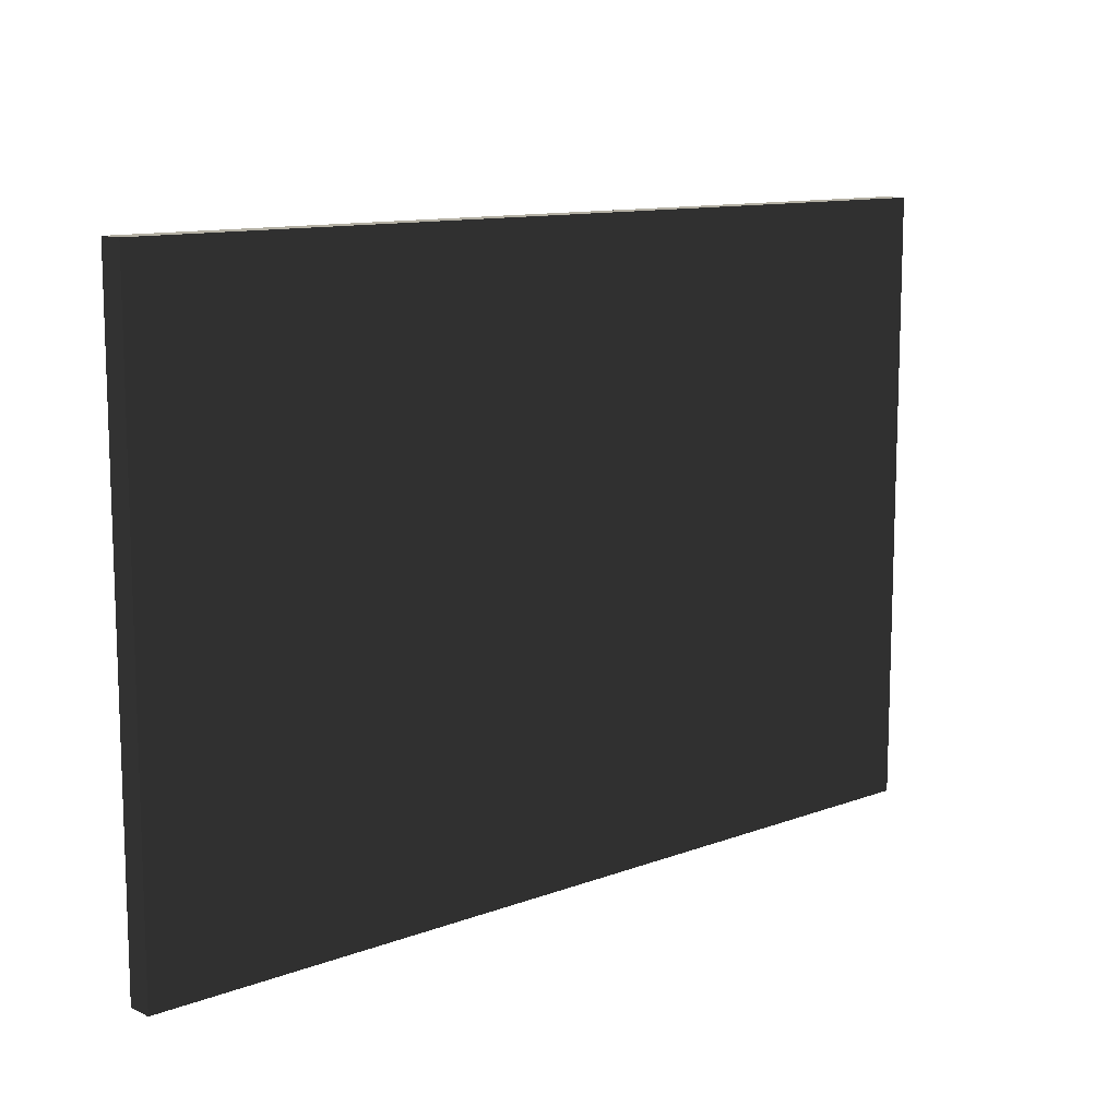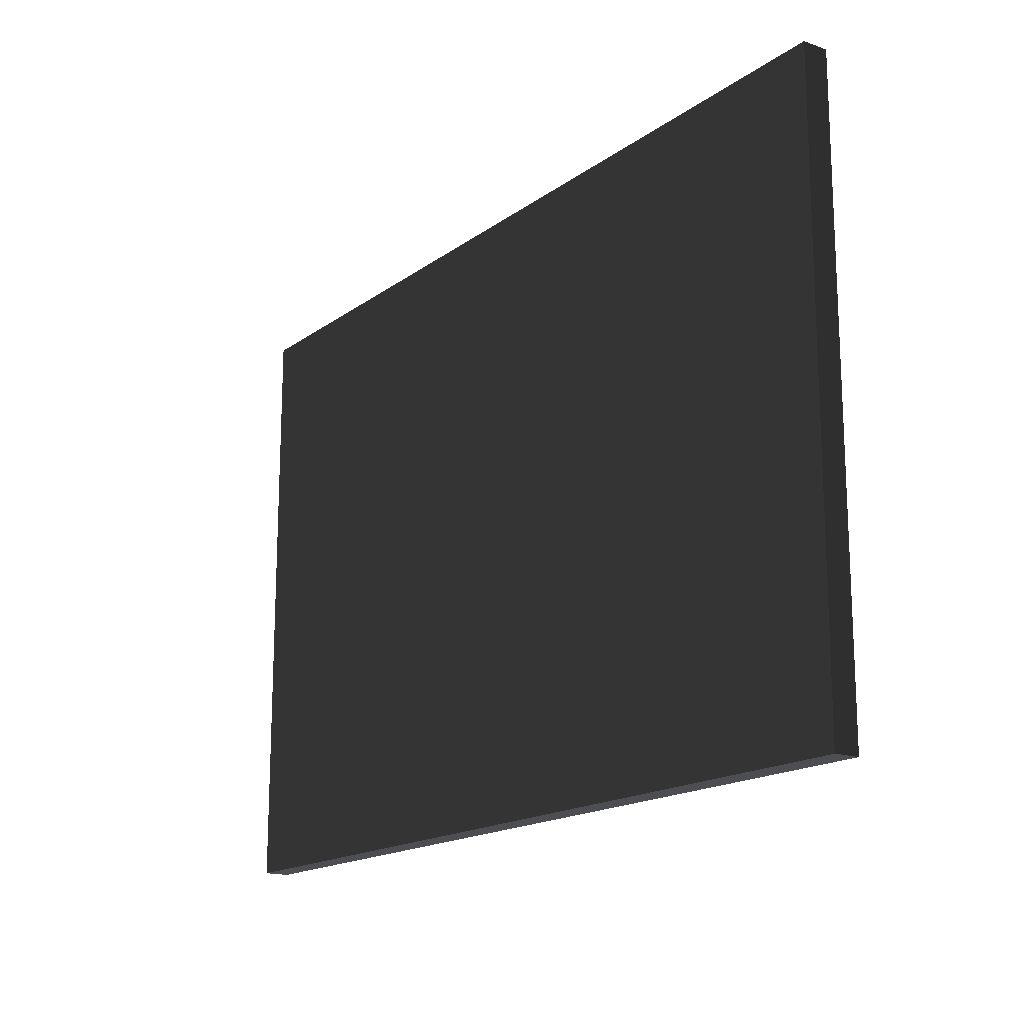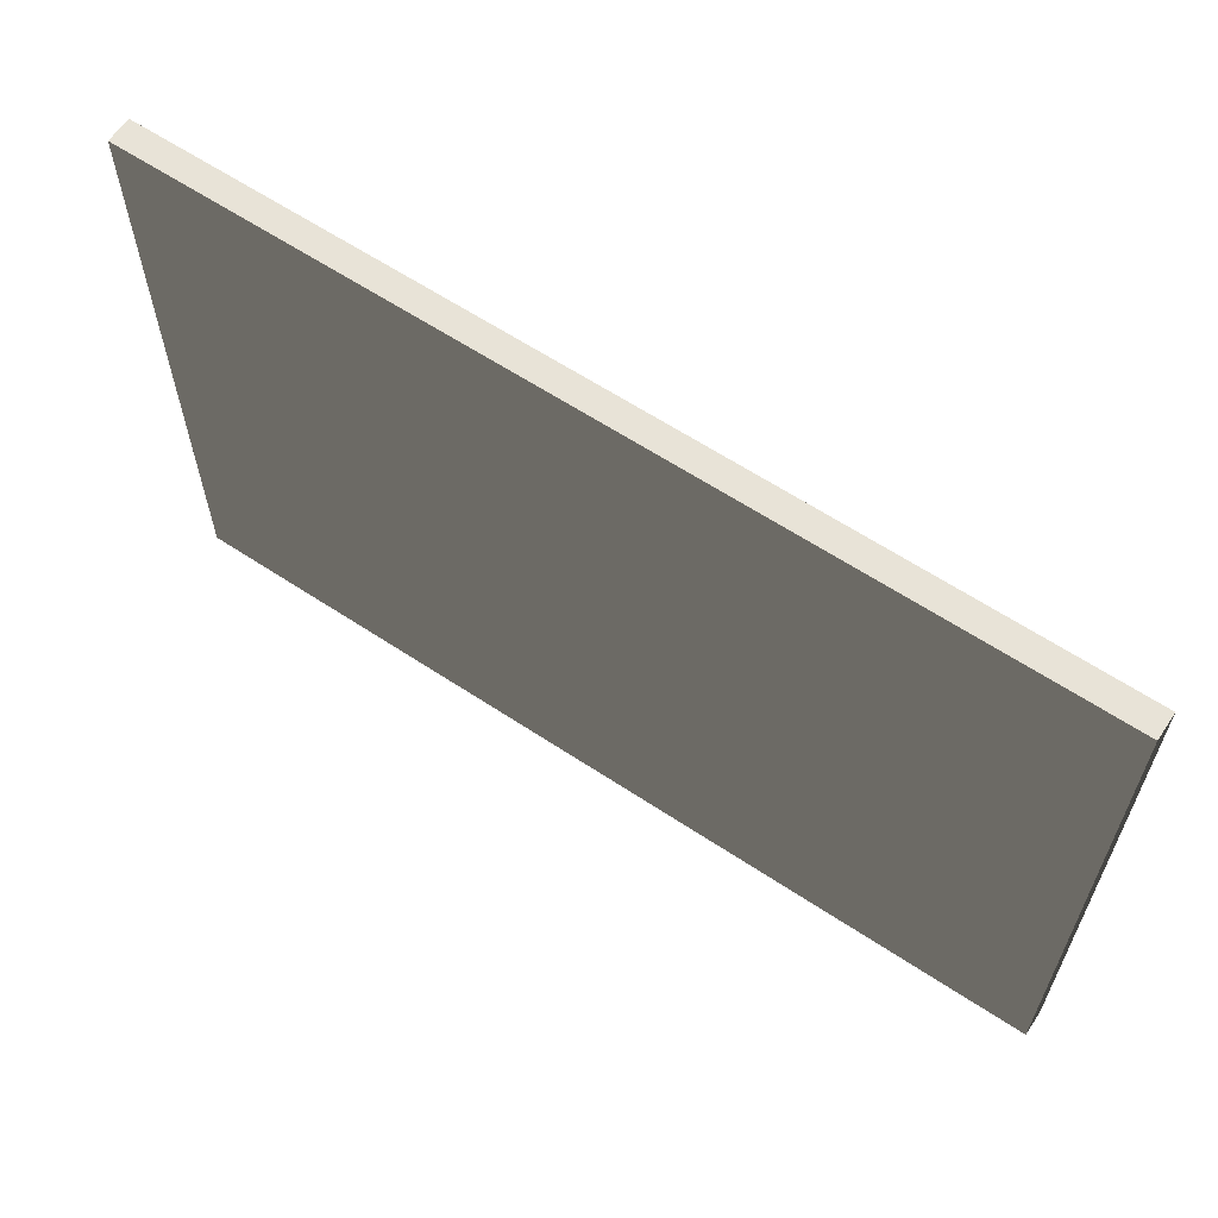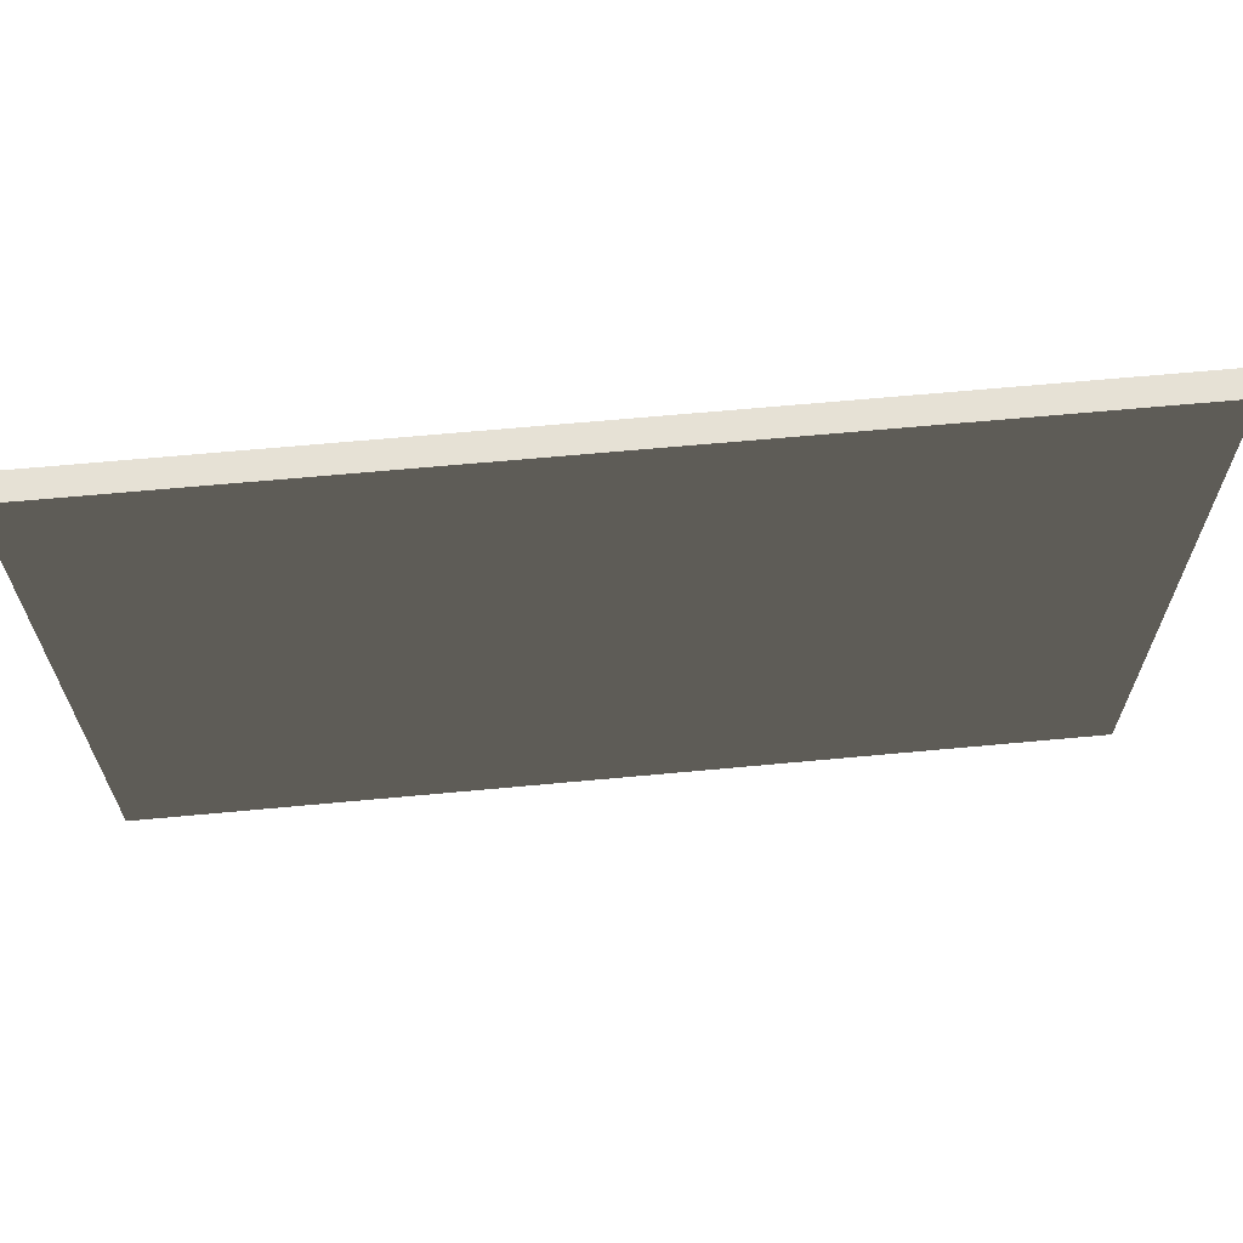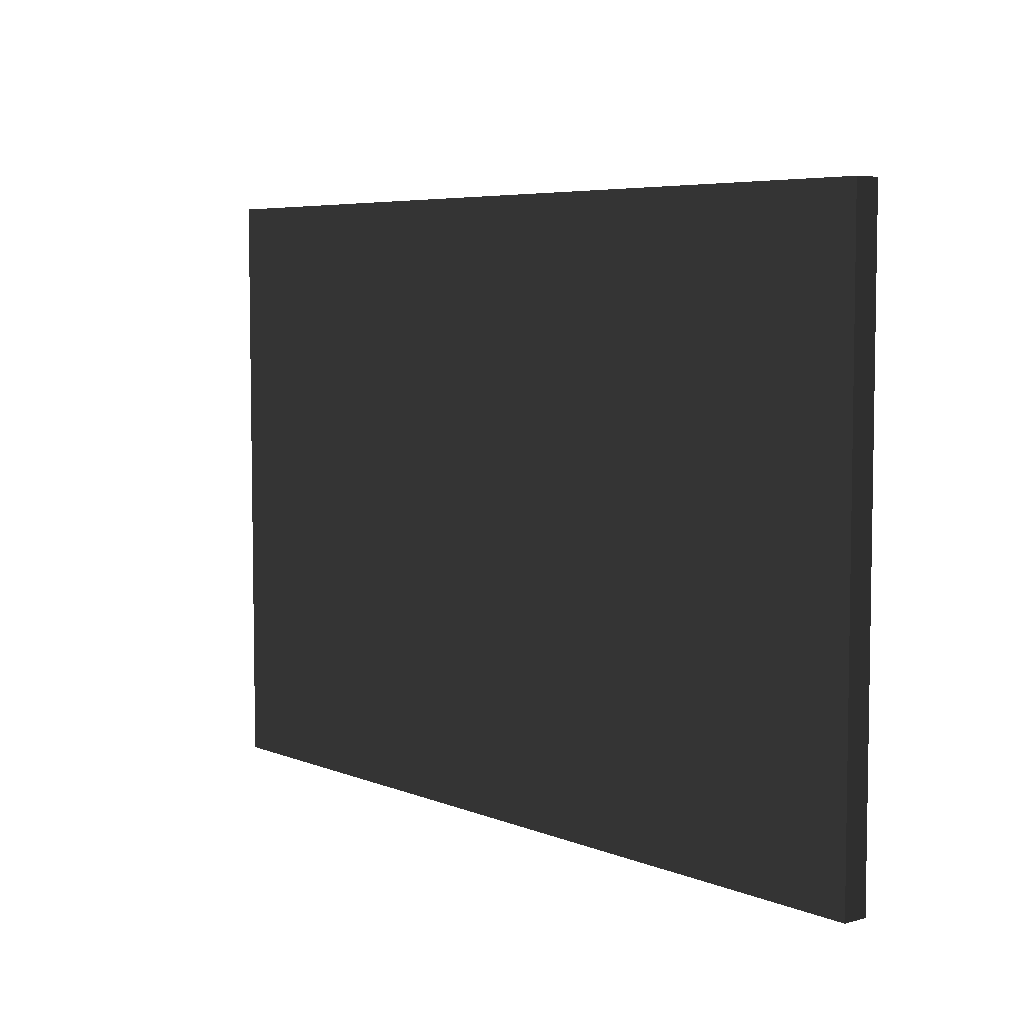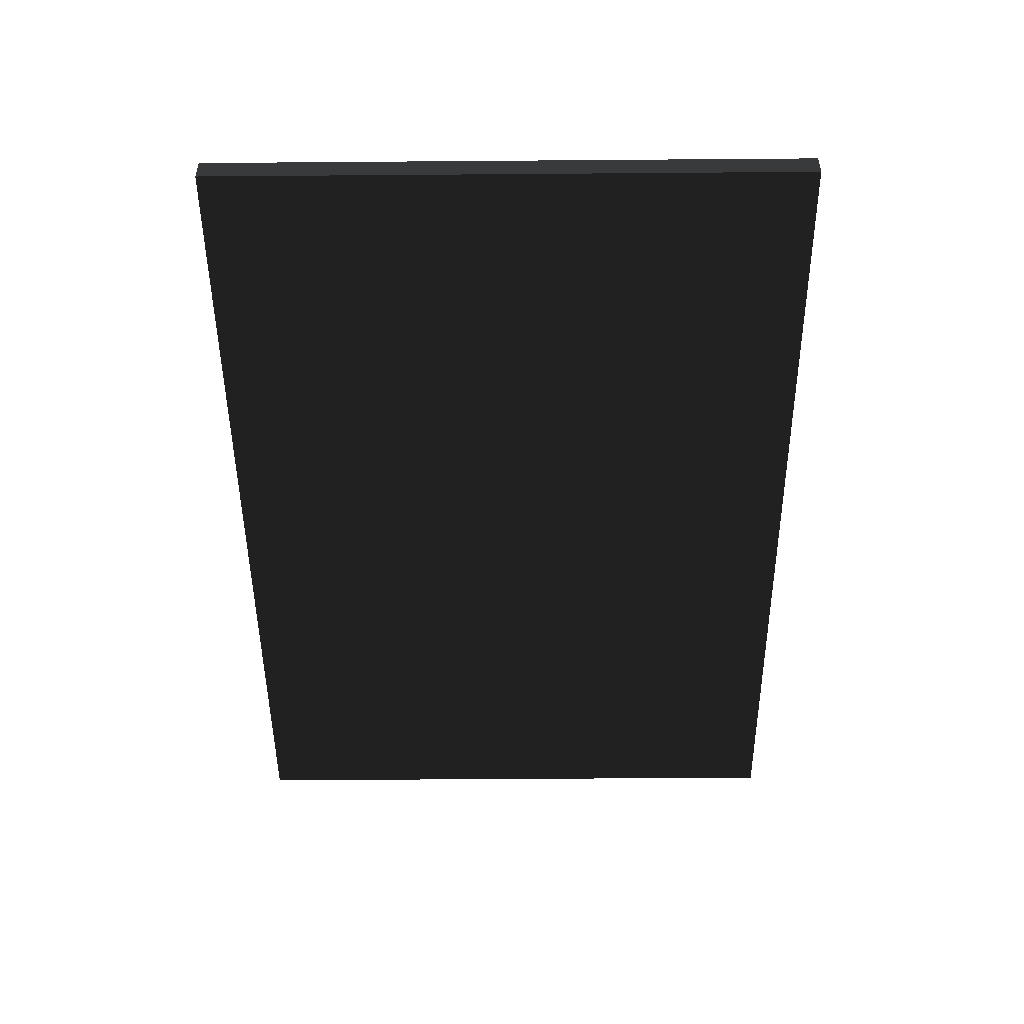
<metadata>
{"format":"obj","ext":"obj","renderer":"f3d","projection":"perspective","resolution":1024,"background":"white","views":[{"elev":11.5,"azim":-42.2,"up":"+Y"},{"elev":-16.6,"azim":54.9,"up":"+Y"},{"elev":62.1,"azim":-146.1,"up":"+Y"},{"elev":64.8,"azim":174.6,"up":"+Y"},{"elev":5.8,"azim":50.7,"up":"+Y"},{"elev":-48.8,"azim":-89.5,"up":"+Z"}]}
</metadata>
<code>
v -1.446 0.9831 0.08179
v 1.446 0.9831 0.08179
v 1.446 -0.9831 0.08179
v -1.446 -0.9831 0.08179
v -1.446 0.9831 -3.219e-06
v -1.446 -0.9831 -3.219e-06
v 1.446 -0.9831 -2.98e-06
v 1.446 0.9831 -2.98e-06
v -1.446 0.9831 -3.219e-06
v -1.446 0.9831 0.08179
v -1.446 -0.9831 0.08179
v -1.446 -0.9831 -3.219e-06
v -1.446 -0.9831 -3.219e-06
v -1.446 -0.9831 0.08179
v 1.446 -0.9831 0.08179
v 1.446 -0.9831 -2.98e-06
v 1.446 -0.9831 -2.98e-06
v 1.446 -0.9831 0.08179
v 1.446 0.9831 0.08179
v 1.446 0.9831 -2.98e-06
v 1.446 0.9831 -2.98e-06
v 1.446 0.9831 0.08179
v -1.446 0.9831 0.08179
v -1.446 0.9831 -3.219e-06
g Street_el3_1883_348
f 1 3 2
f 1 4 3
f 5 7 6
f 5 8 7
f 9 11 10
f 9 12 11
f 13 15 14
f 13 16 15
f 17 19 18
f 17 20 19
f 21 23 22
f 21 24 23

</code>
